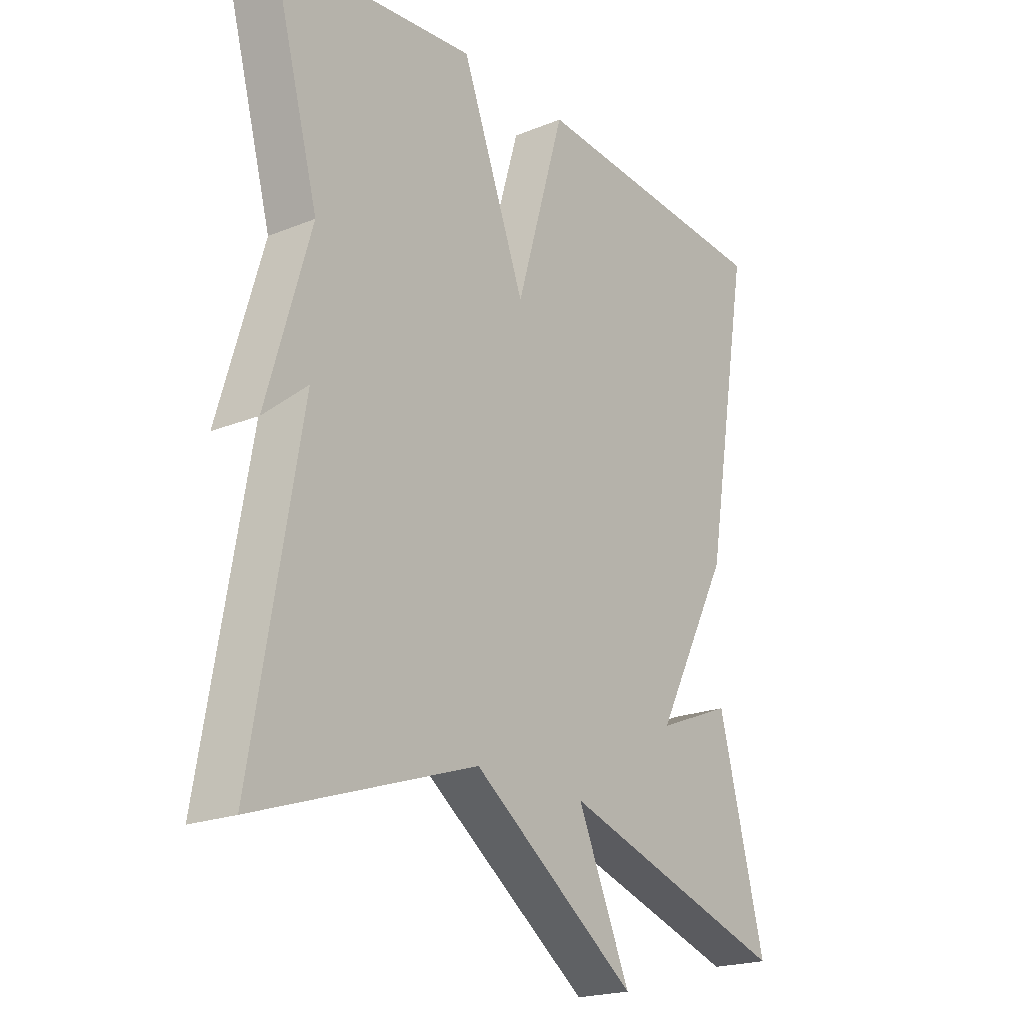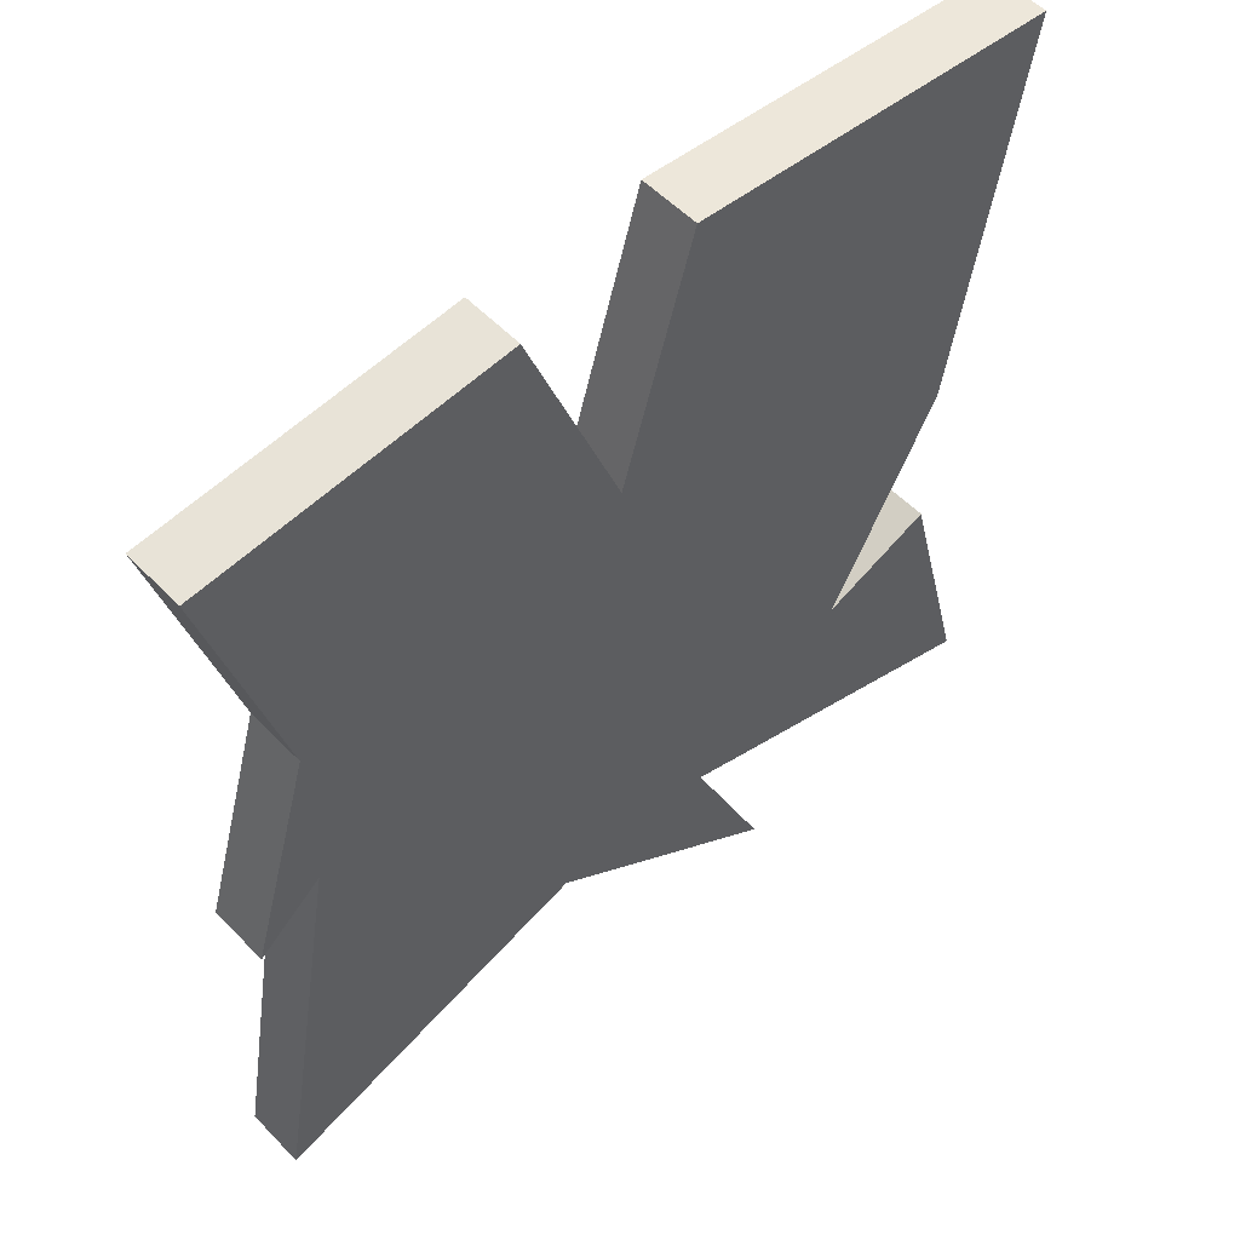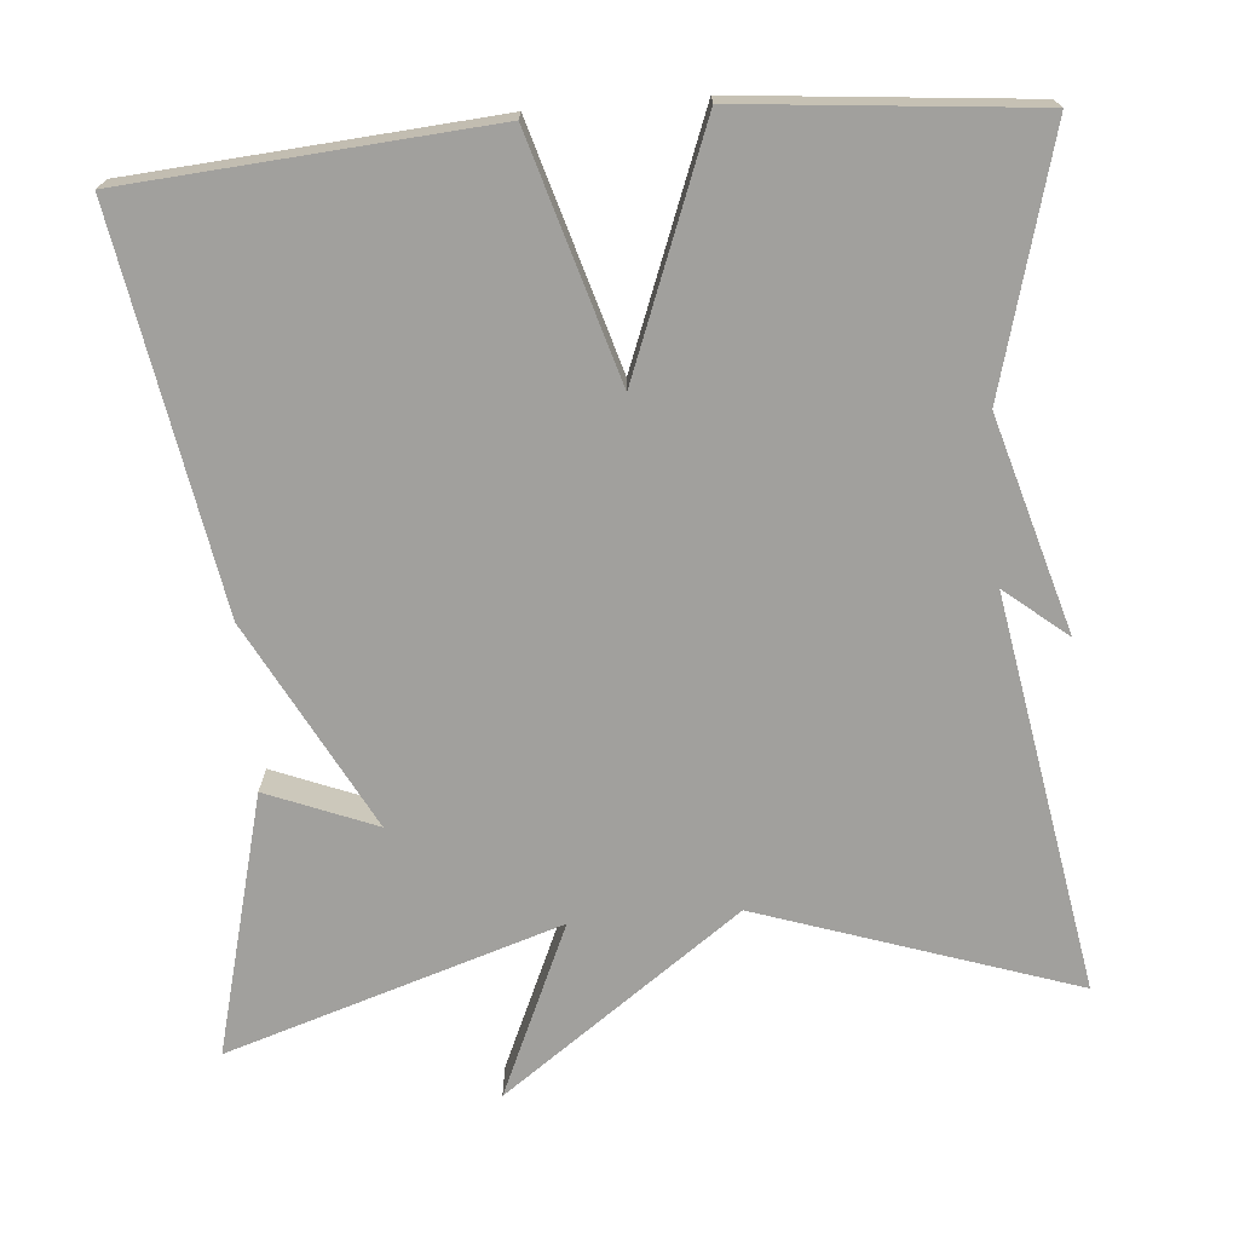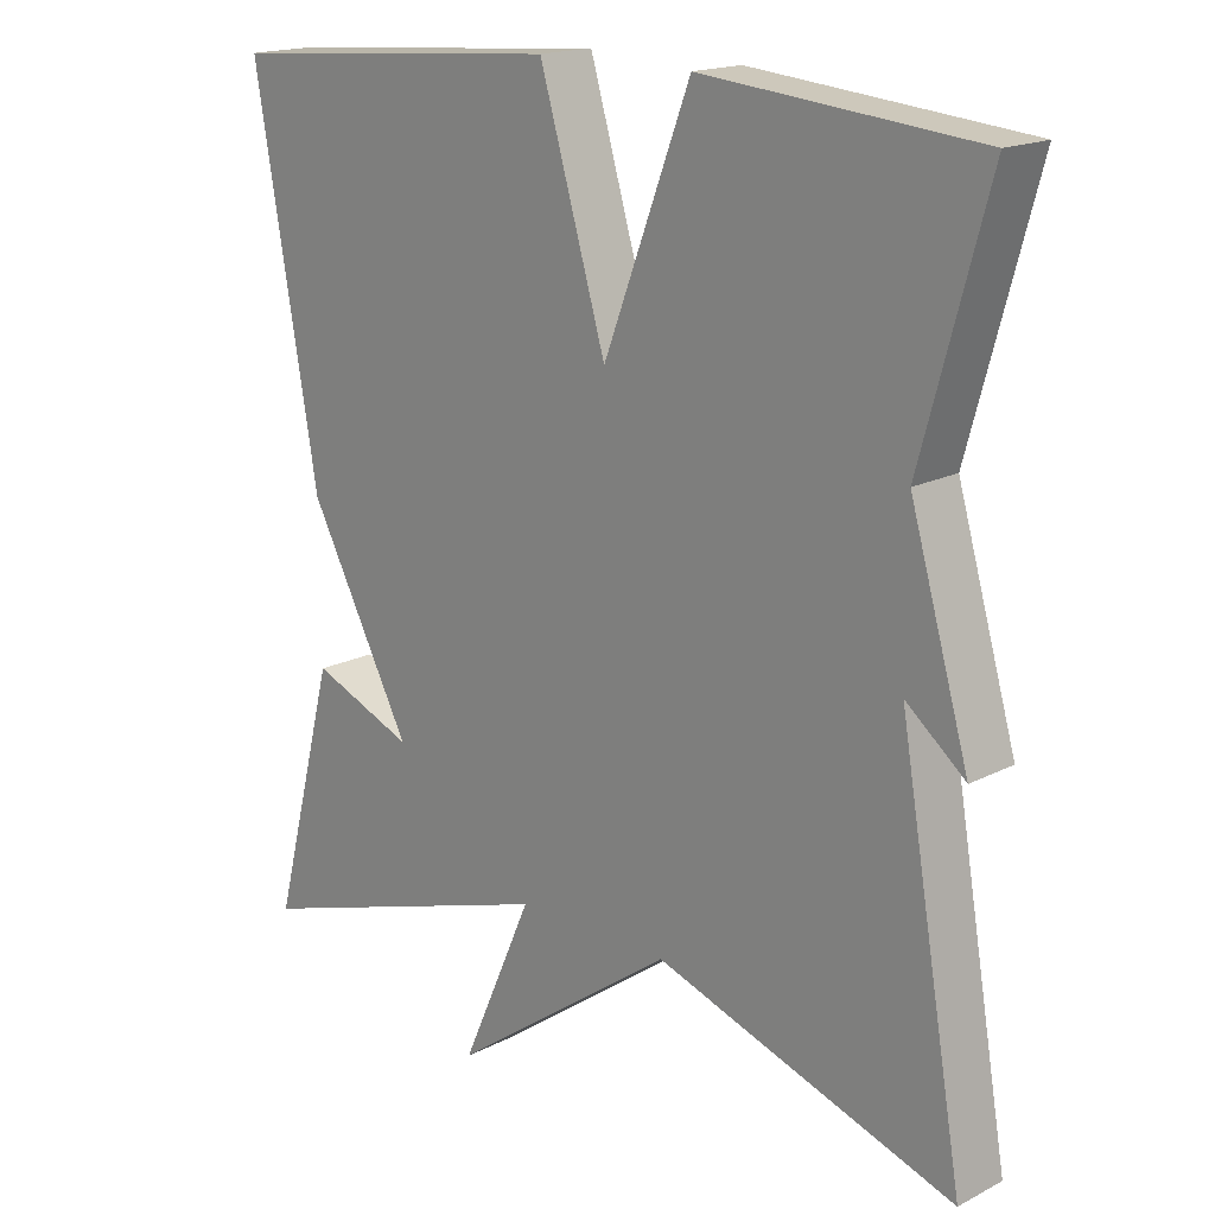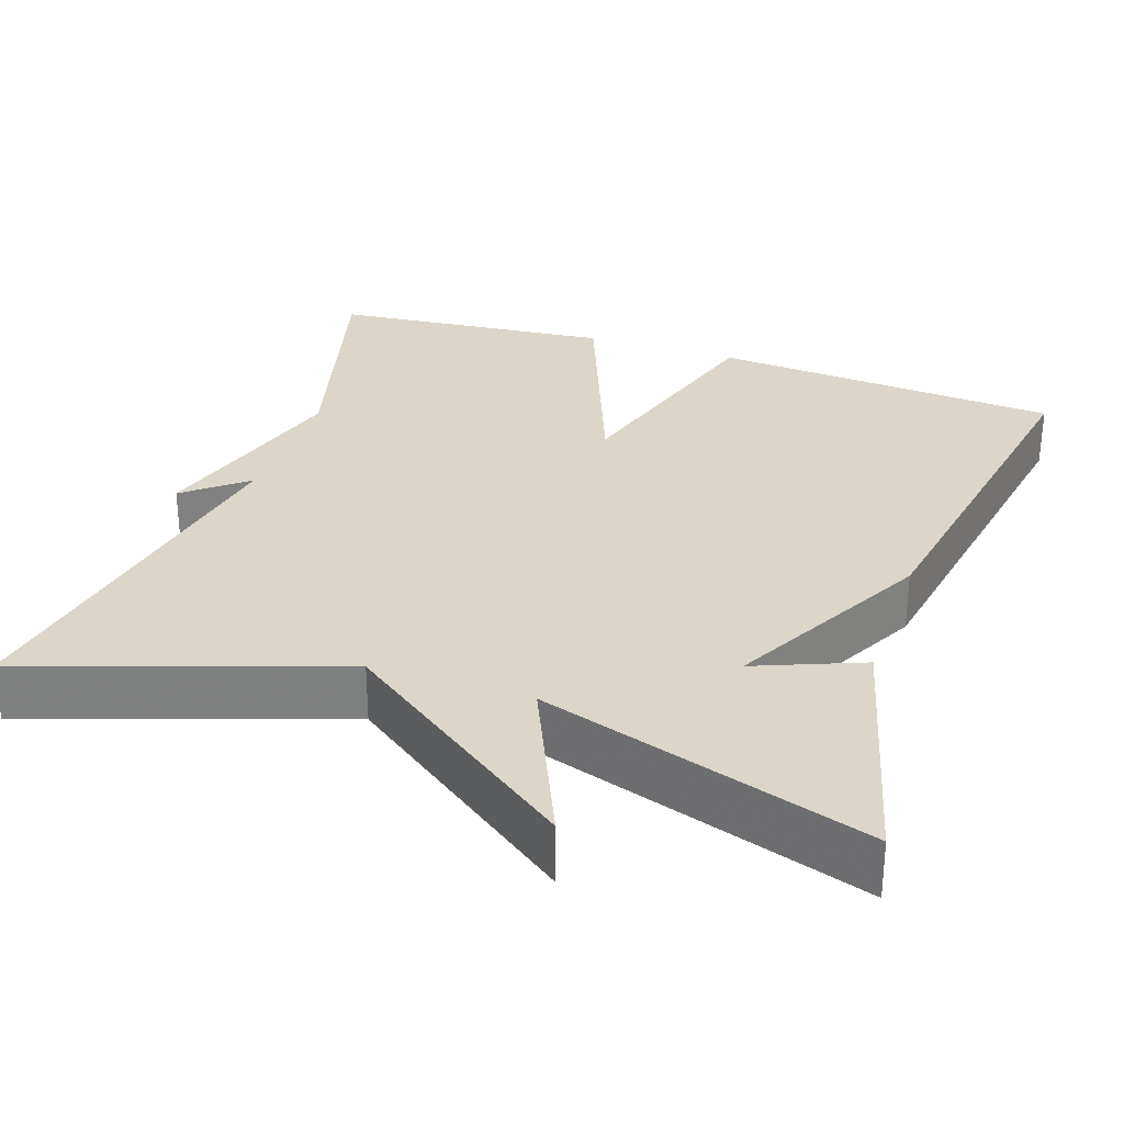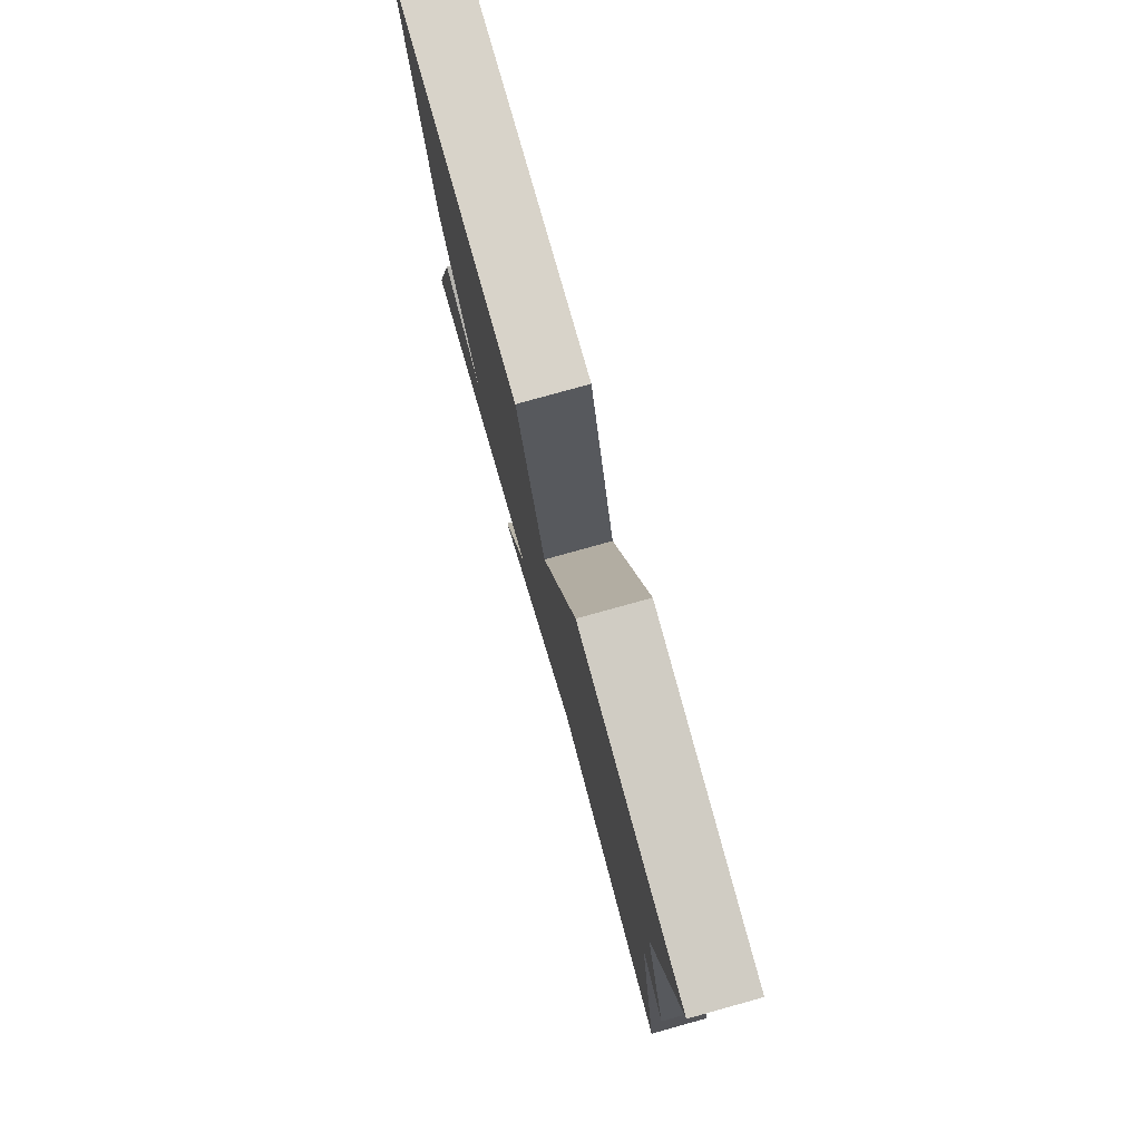
<metadata>
{"format":"obj","ext":"obj","renderer":"f3d","projection":"perspective","resolution":1024,"background":"white","views":[{"elev":-20.7,"azim":126.3,"up":"+Z"},{"elev":54.2,"azim":137.4,"up":"+Z"},{"elev":-71.6,"azim":4.8,"up":"+Y"},{"elev":17.5,"azim":44.6,"up":"+Z"},{"elev":30.0,"azim":-161.2,"up":"+Y"},{"elev":79.4,"azim":74.5,"up":"+Z"}]}
</metadata>
<code>
v -0.5 0.07 -0.5
v -0.417 0.07 -0.18
v -0.283 0.07 -0.234
v -0.417 0.07 0.02
v -0.5 0.07 0.5
v -0.057 0.07 0.534
v 0.03 0.07 0.24
v 0.143 0.07 0.534
v 0.5 0.07 0.5
v 0.415 0.07 0.189
v 0.492 0.07 -0.074
v 0.415 0.07 -0.011
v 0.5 0.07 -0.5
v 0.111 0.07 -0.369
v -0.183 0.07 -0.581
v -0.089 0.07 -0.369
v -0.5 0 -0.5
v -0.417 0 -0.18
v -0.283 0 -0.234
v -0.417 0 0.02
v -0.5 0 0.5
v -0.057 0 0.534
v 0.03 0 0.24
v 0.143 0 0.534
v 0.5 0 0.5
v 0.415 0 0.189
v 0.492 0 -0.074
v 0.415 0 -0.011
v 0.5 0 -0.5
v 0.111 0 -0.369
v -0.183 0 -0.581
v -0.089 0 -0.369
f 14 15 16
f 12 13 14
f 12 14 16
f 10 11 12
f 10 12 16 1
f 7 8 9 10
f 5 6 7
f 4 5 7
f 3 4 7
f 3 7 10
f 1 2 3
f 1 3 10
f 32 31 30
f 30 29 28
f 32 30 28
f 28 27 26
f 17 32 28 26
f 26 25 24 23
f 23 22 21
f 23 21 20
f 23 20 19
f 26 23 19
f 19 18 17
f 26 19 17
f 1 17 18 2
f 2 18 19 3
f 3 19 20 4
f 4 20 21 5
f 5 21 22 6
f 6 22 23 7
f 7 23 24 8
f 8 24 25 9
f 9 25 26 10
f 10 26 27 11
f 11 27 28 12
f 12 28 29 13
f 13 29 30 14
f 14 30 31 15
f 15 31 32 16
f 16 32 17 1

</code>
